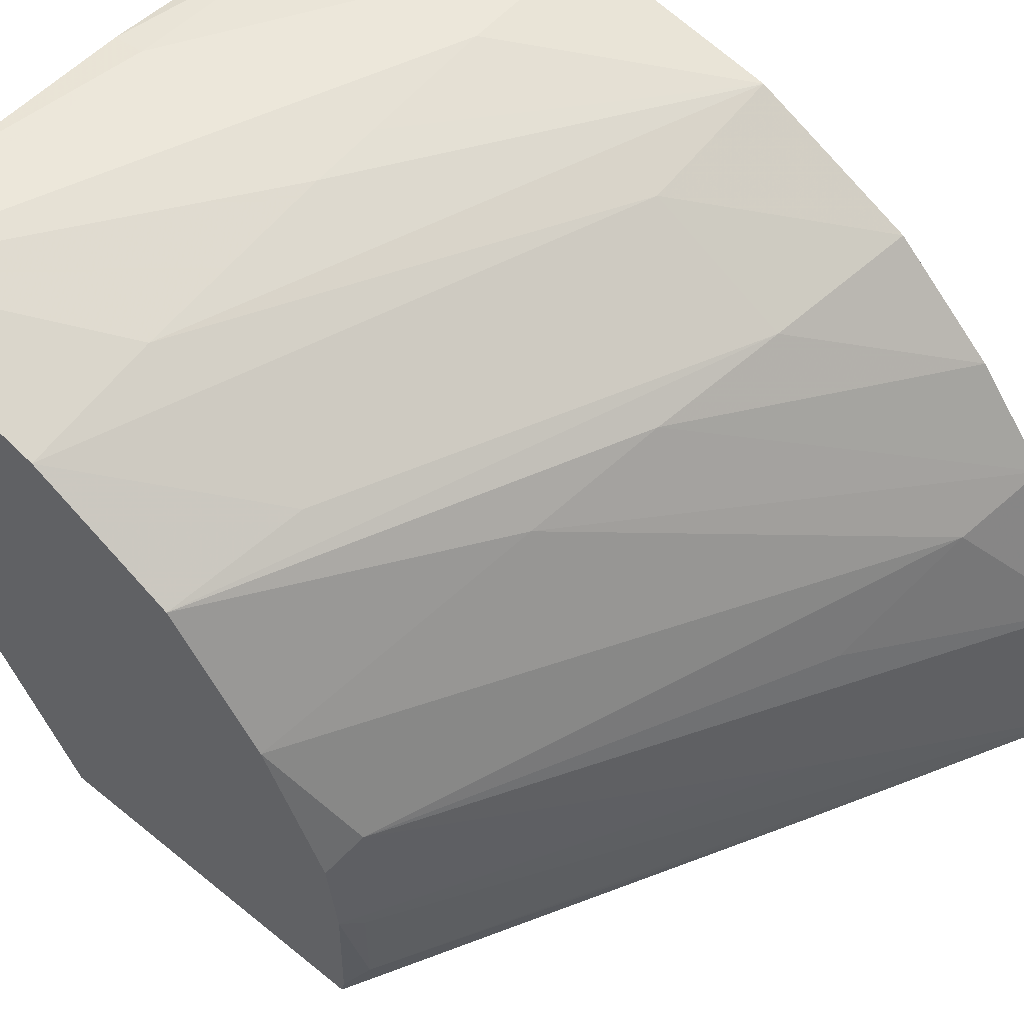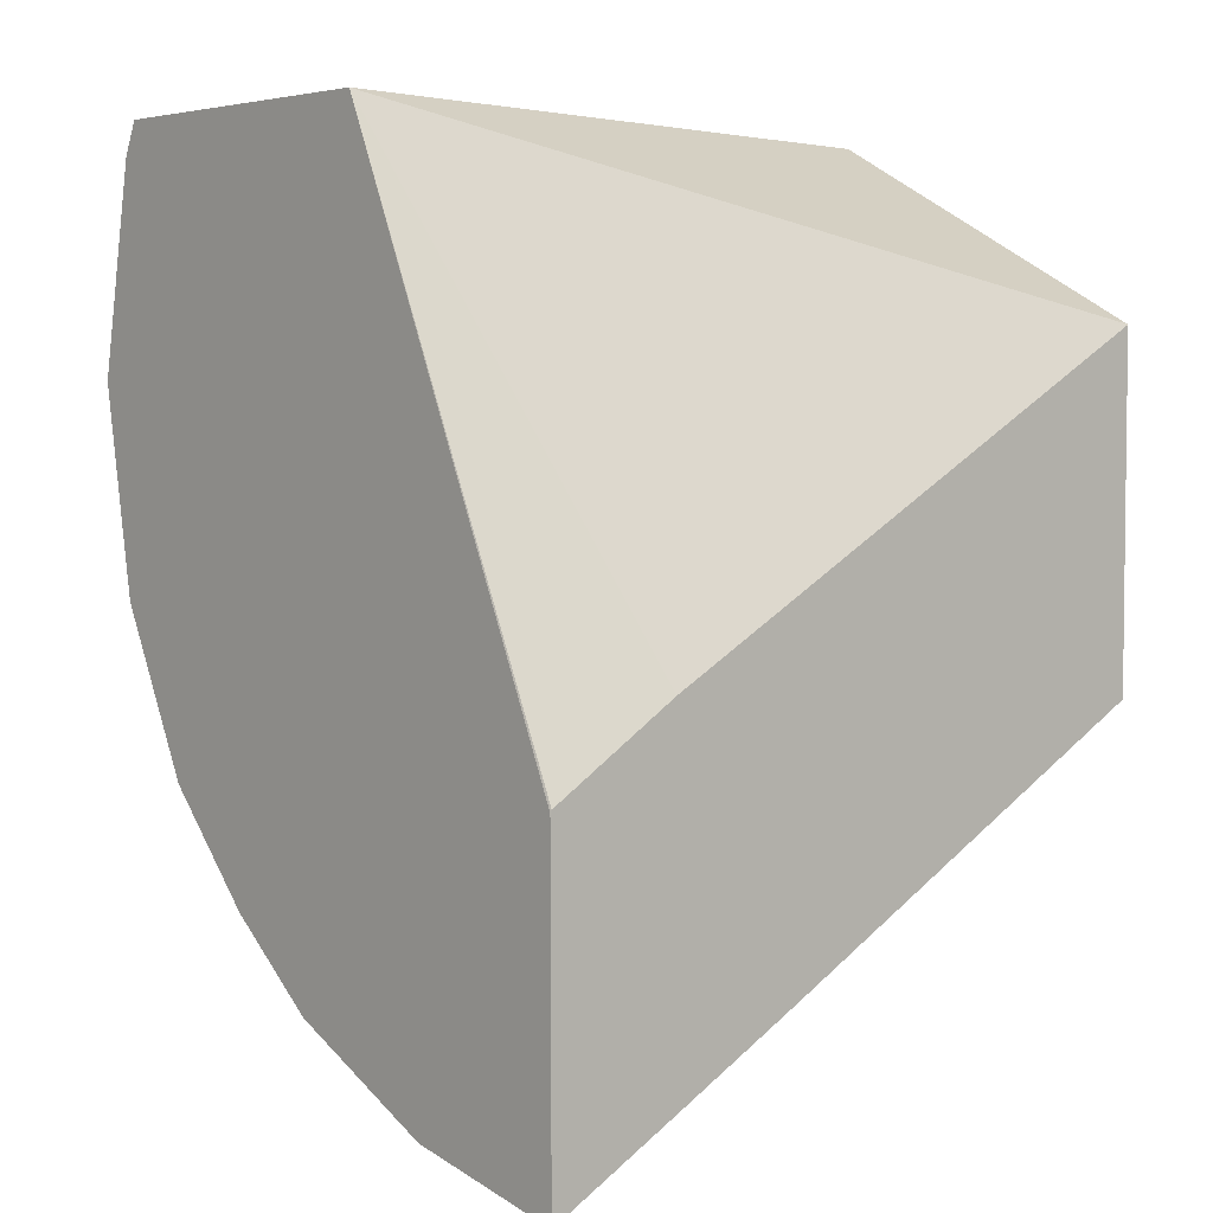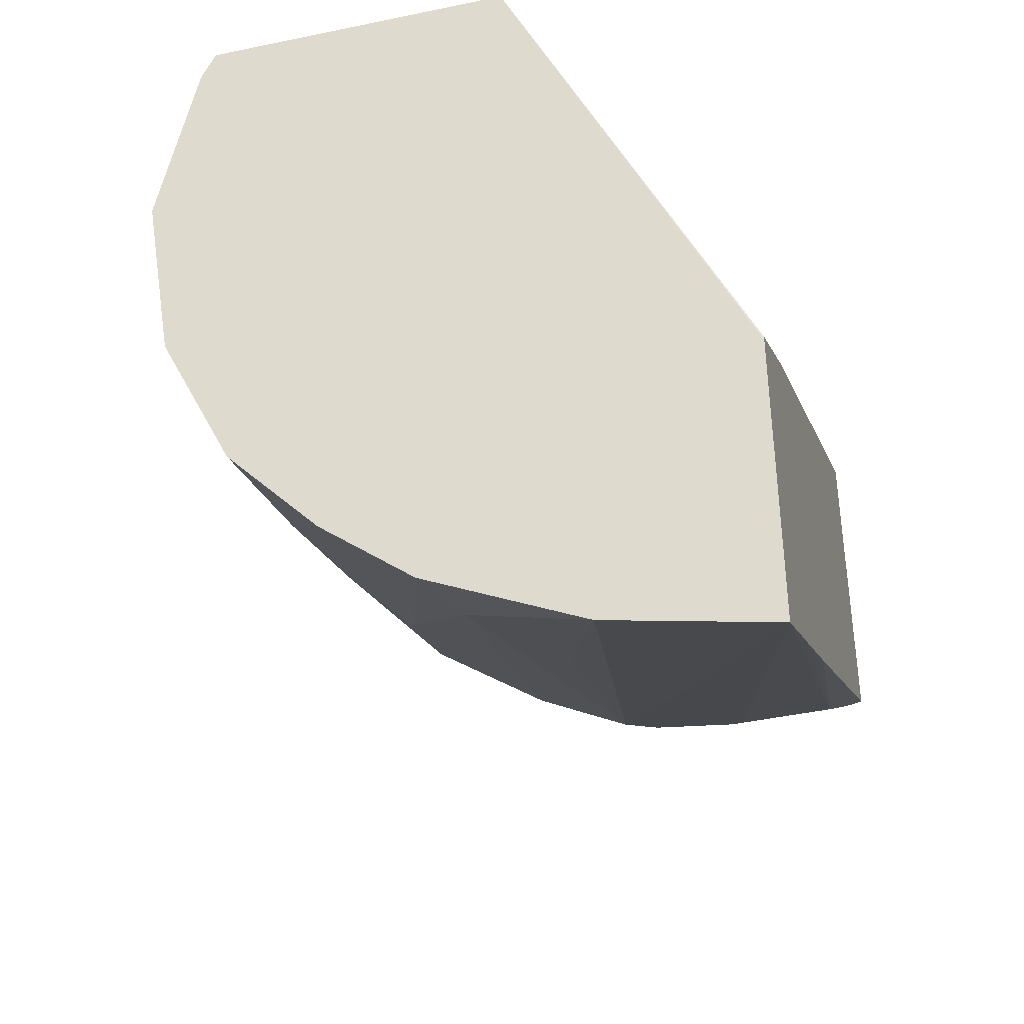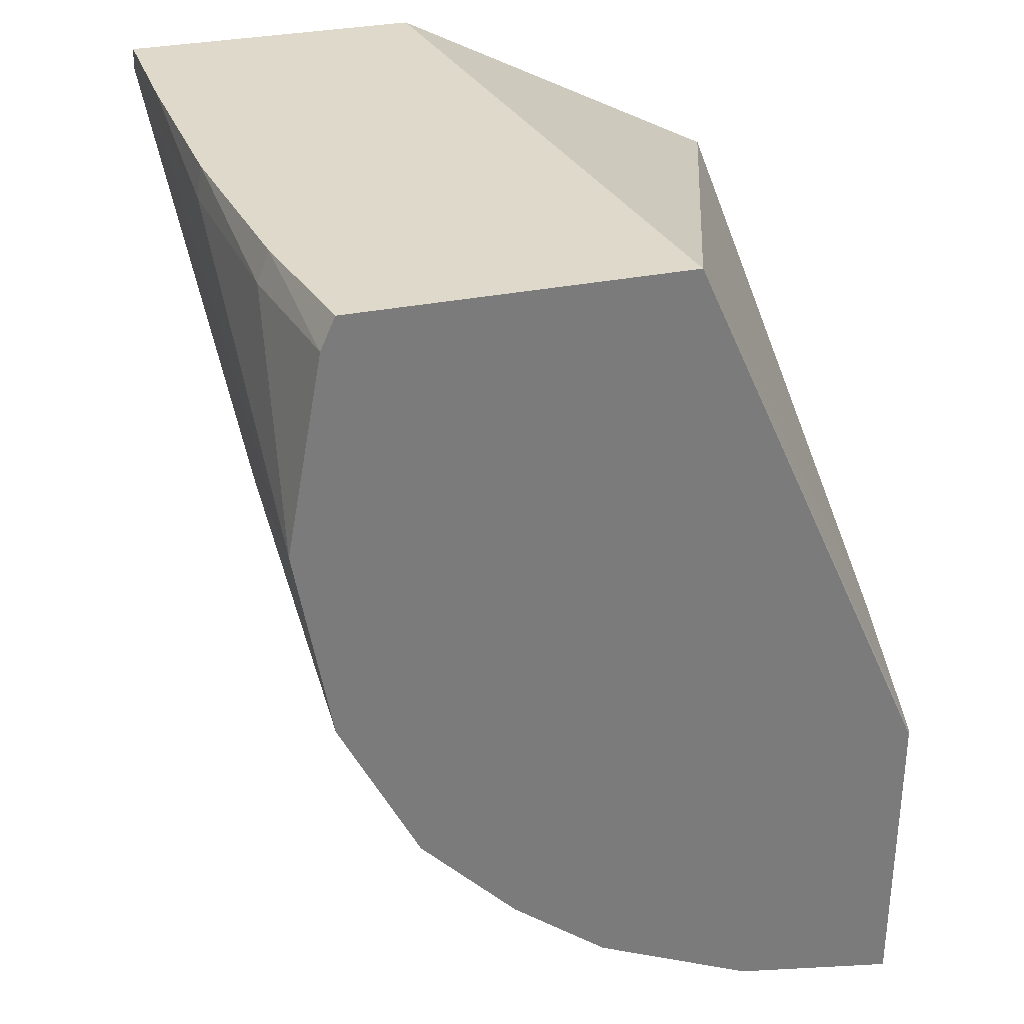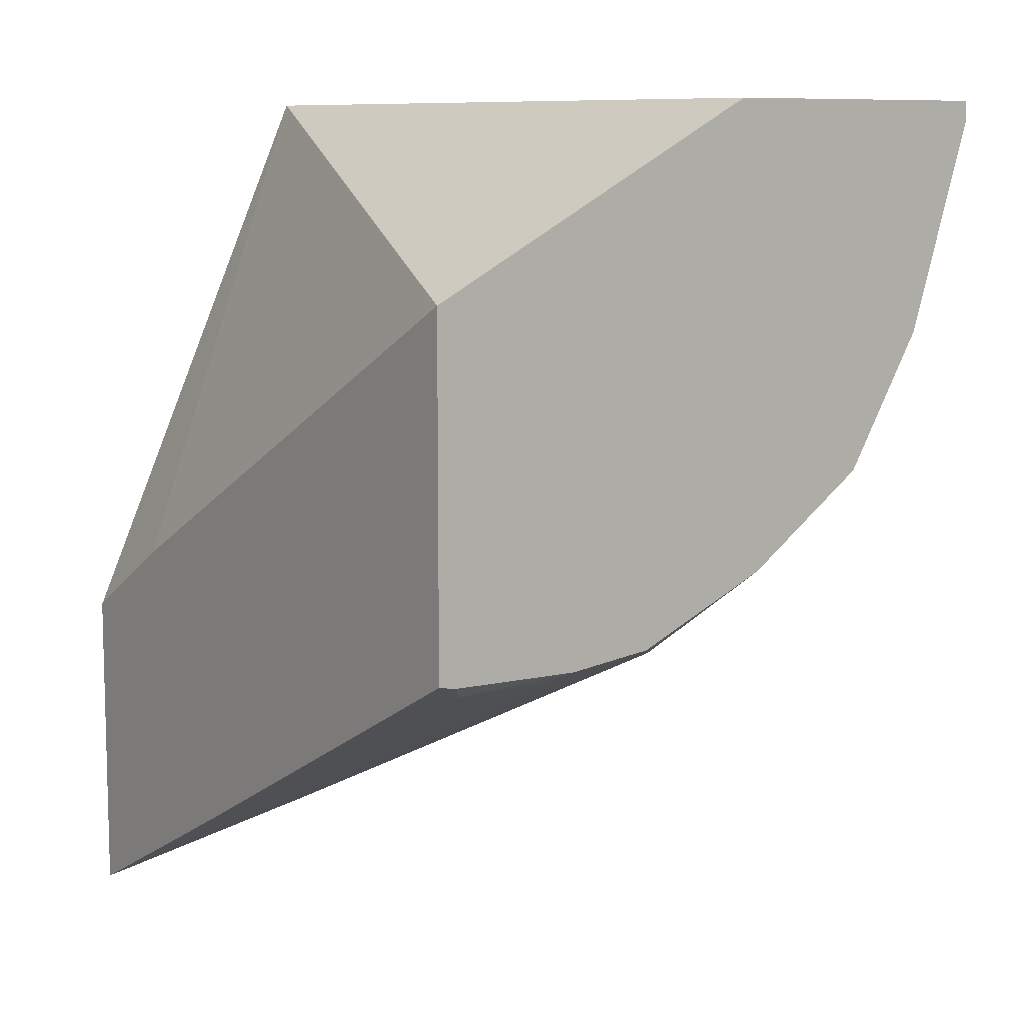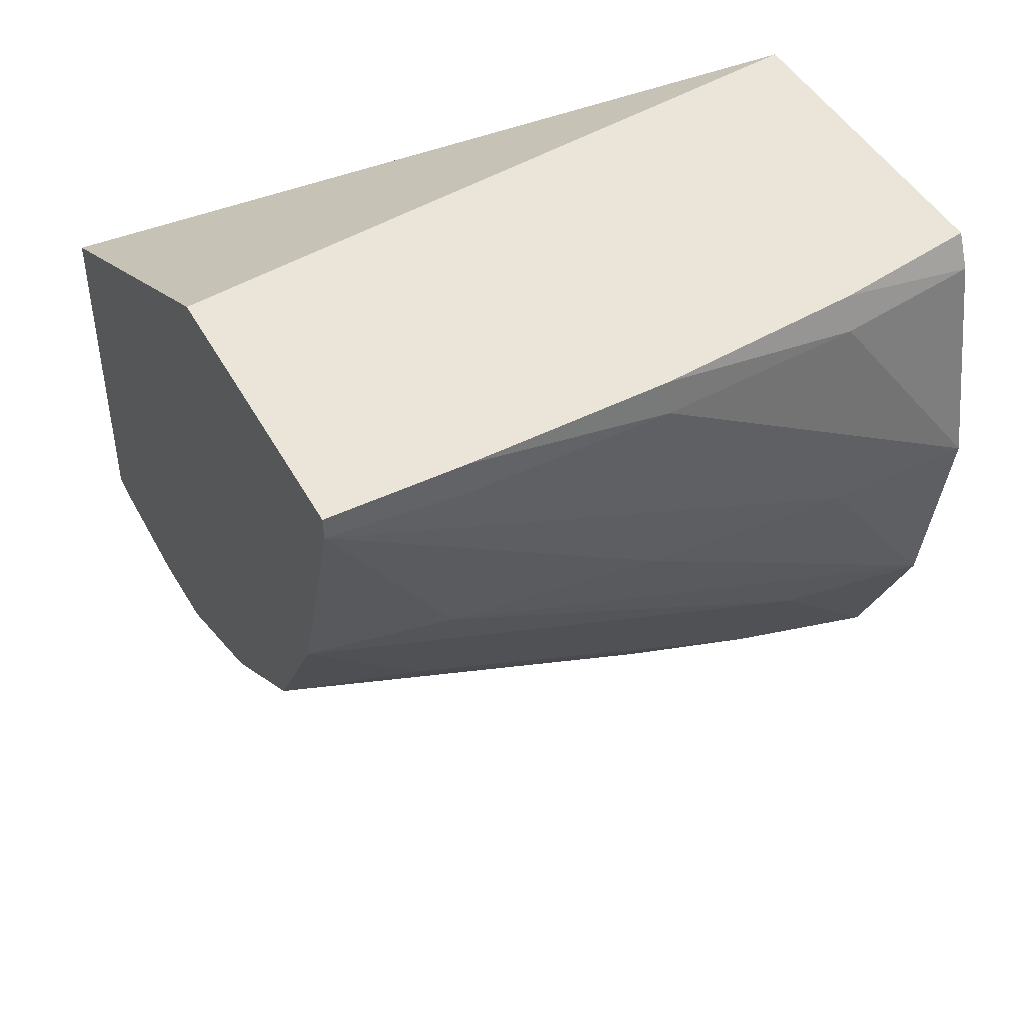
<metadata>
{"format":"obj","ext":"obj","renderer":"f3d","projection":"perspective","resolution":1024,"background":"white","views":[{"elev":56.6,"azim":130.4,"up":"+Y"},{"elev":4.2,"azim":-41.1,"up":"+Z"},{"elev":-38.1,"azim":-75.4,"up":"+Z"},{"elev":31.7,"azim":-106.1,"up":"+Z"},{"elev":9.2,"azim":54.1,"up":"+Z"},{"elev":45.2,"azim":152.9,"up":"+Z"}]}
</metadata>
<code>
v 0.01559 0.1907 0.04365
v 0.01559 0.189 0.04365
v 0.01559 0.1907 0.04353
v 0.01482 0.1907 0.04365
v 0.01167 0.1884 0.04365
v 0.01559 0.1869 0.0426
v 0.01482 0.1907 0.04346
v 0.01559 0.1903 0.04231
v 0.01482 0.1904 0.04231
v 0.01366 0.1905 0.04231
v 0.01327 0.1906 0.04231
v 0.01251 0.1906 0.04231
v 0.01167 0.1906 0.04231
v 0.01366 0.1906 0.04346
v 0.01366 0.1906 0.04365
v 0.01241 0.1869 0.04088
v 0.01167 0.1903 0.04365
v 0.01167 0.1869 0.04044
v 0.01168 0.1869 0.04044
v 0.01559 0.1869 0.04064
v 0.01559 0.1899 0.04153
v 0.01482 0.19 0.04139
v 0.01251 0.1898 0.04037
v 0.01251 0.1903 0.04115
v 0.01167 0.1904 0.04115
v 0.01167 0.1904 0.04346
v 0.01251 0.1905 0.04346
v 0.01249 0.1904 0.04365
v 0.01167 0.1869 0.04038
v 0.01516 0.1869 0.04041
v 0.01559 0.187 0.04062
v 0.01559 0.1891 0.04101
v 0.01403 0.1896 0.04066
v 0.01326 0.1897 0.04051
v 0.01167 0.1894 0.03965
v 0.01167 0.1899 0.04024
v 0.01167 0.1869 0.03859
v 0.01547 0.1871 0.04054
v 0.01318 0.1869 0.03937
v 0.01559 0.1878 0.0406
v 0.01559 0.1883 0.04066
v 0.01539 0.1885 0.04058
v 0.01219 0.1887 0.03931
v 0.01167 0.1888 0.03921
v 0.01167 0.1879 0.03878
v 0.01317 0.1875 0.03938
v 0.01547 0.1877 0.04054
v 0.01251 0.1869 0.03902
v 0.01296 0.1883 0.03948
f 1 2 6
f 1 6 20
f 1 20 31
f 1 31 40
f 1 40 41
f 1 41 32
f 1 32 21
f 1 21 8
f 1 8 3
f 1 3 4
f 1 4 15
f 1 15 28
f 1 28 17
f 1 17 5
f 1 5 2
f 2 5 6
f 3 7 4
f 3 8 9
f 3 9 10
f 3 10 11
f 3 11 12
f 3 12 13
f 3 13 7
f 4 7 14
f 4 14 15
f 5 16 6
f 5 17 26
f 5 26 13
f 5 13 25
f 5 25 36
f 5 36 35
f 5 35 44
f 5 44 45
f 5 45 37
f 5 37 29
f 5 29 18
f 5 18 19
f 5 19 16
f 6 16 19
f 6 19 29
f 6 29 37
f 6 37 48
f 6 48 39
f 6 39 30
f 6 30 20
f 7 13 14
f 8 21 22
f 8 22 23
f 8 23 24
f 8 24 9
f 9 24 25
f 9 25 10
f 10 25 11
f 11 25 12
f 12 25 13
f 13 26 27
f 13 27 14
f 14 27 15
f 15 27 28
f 17 28 26
f 18 29 19
f 20 30 31
f 21 32 33
f 21 33 34
f 21 34 23
f 21 23 22
f 23 34 35
f 23 35 36
f 23 36 24
f 24 36 25
f 26 28 27
f 30 38 31
f 30 39 38
f 31 38 40
f 32 41 42
f 32 42 43
f 32 43 33
f 33 43 44
f 33 44 34
f 34 44 35
f 37 45 46
f 37 46 40
f 37 40 47
f 37 47 38
f 37 38 48
f 38 47 40
f 38 39 48
f 40 46 41
f 41 46 42
f 42 46 45
f 42 45 49
f 42 49 43
f 43 49 45
f 43 45 44

</code>
